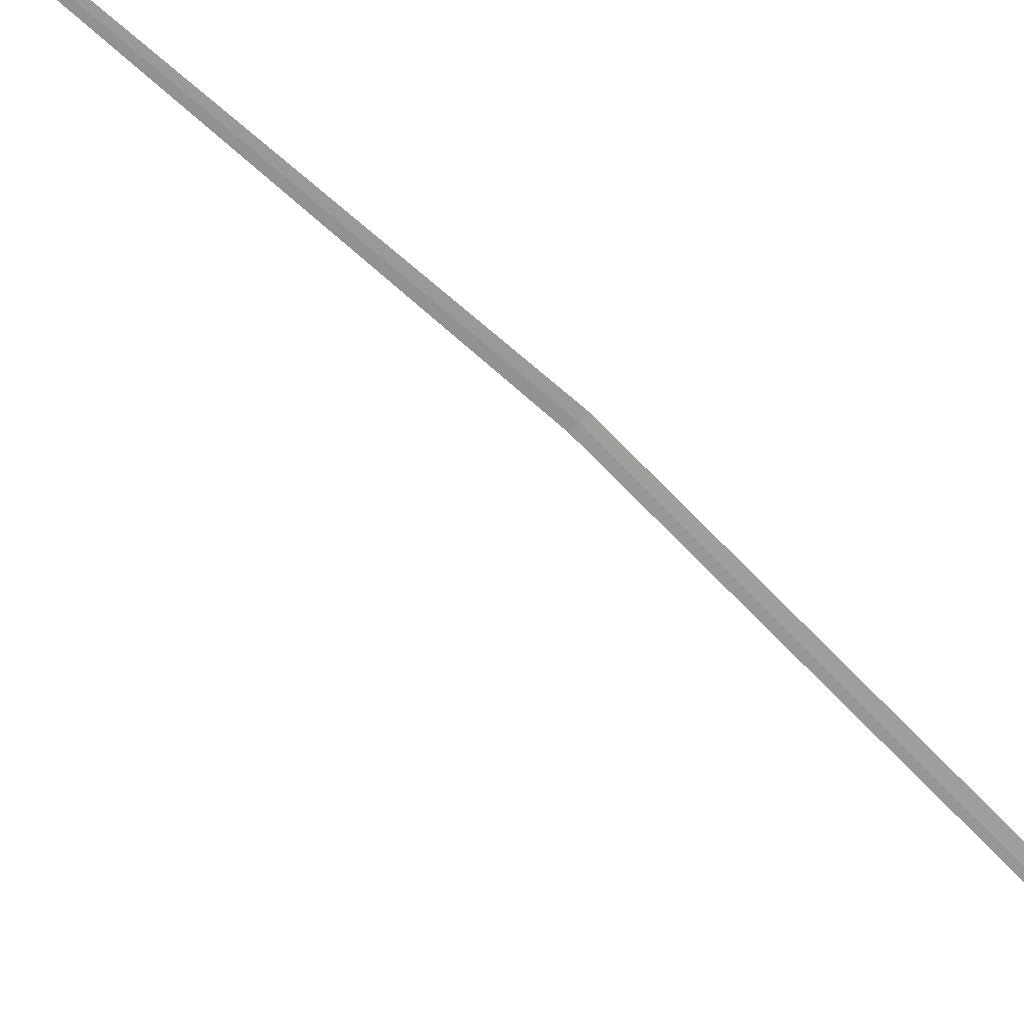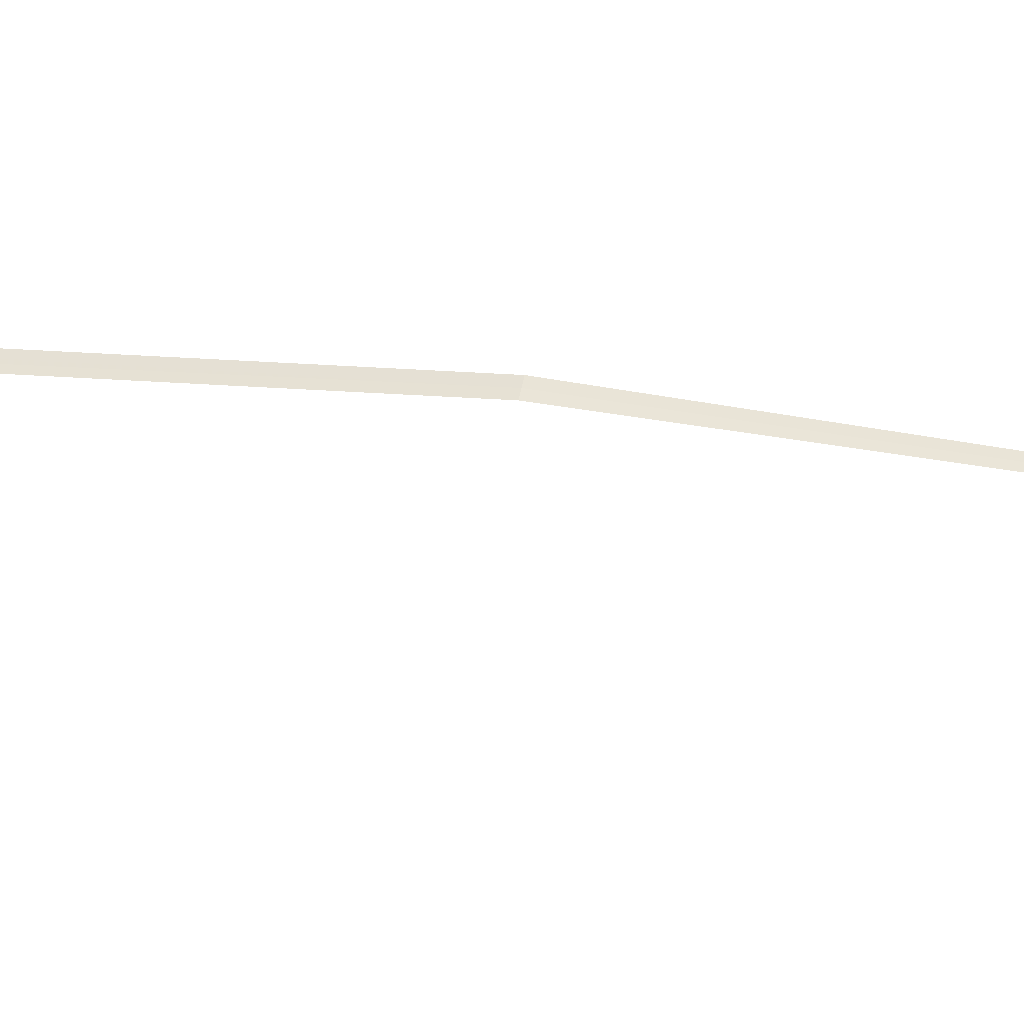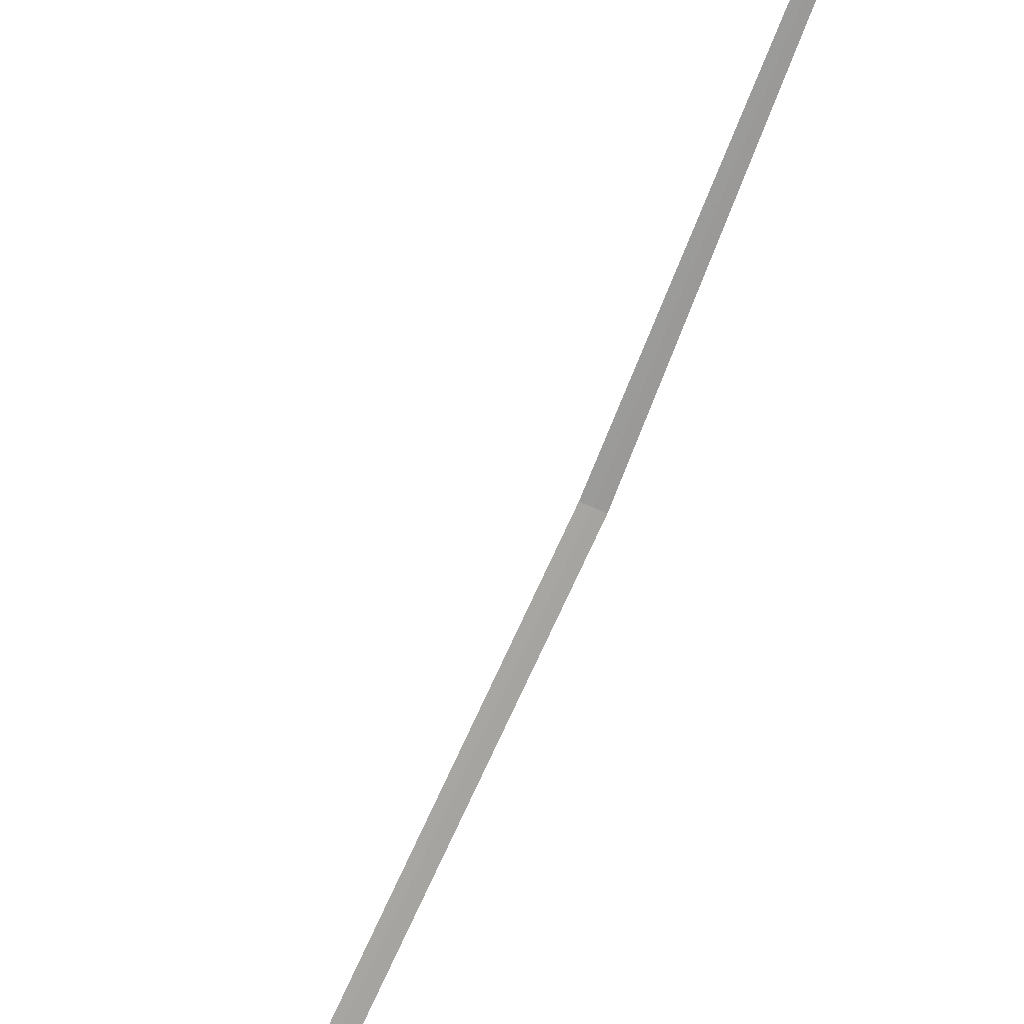
<metadata>
{"format":"obj","ext":"obj","renderer":"f3d","projection":"perspective","resolution":1024,"background":"white","views":[{"elev":-70.7,"azim":56.1,"up":"+Y"},{"elev":62.7,"azim":-71.4,"up":"+Y"},{"elev":-62.1,"azim":-15.0,"up":"+Y"}]}
</metadata>
<code>
v -4.181 -5.062 44.5
v -5.455 -6.425 36.91
v -5.548 -6.417 36.93
v -4.133 -5.067 44.49
v -4.228 -5.055 44.51
v -3.37 -4.258 52.21
f 1 3 2
f 1 2 4
f 1 5 3
f 1 6 5
f 1 4 6

</code>
